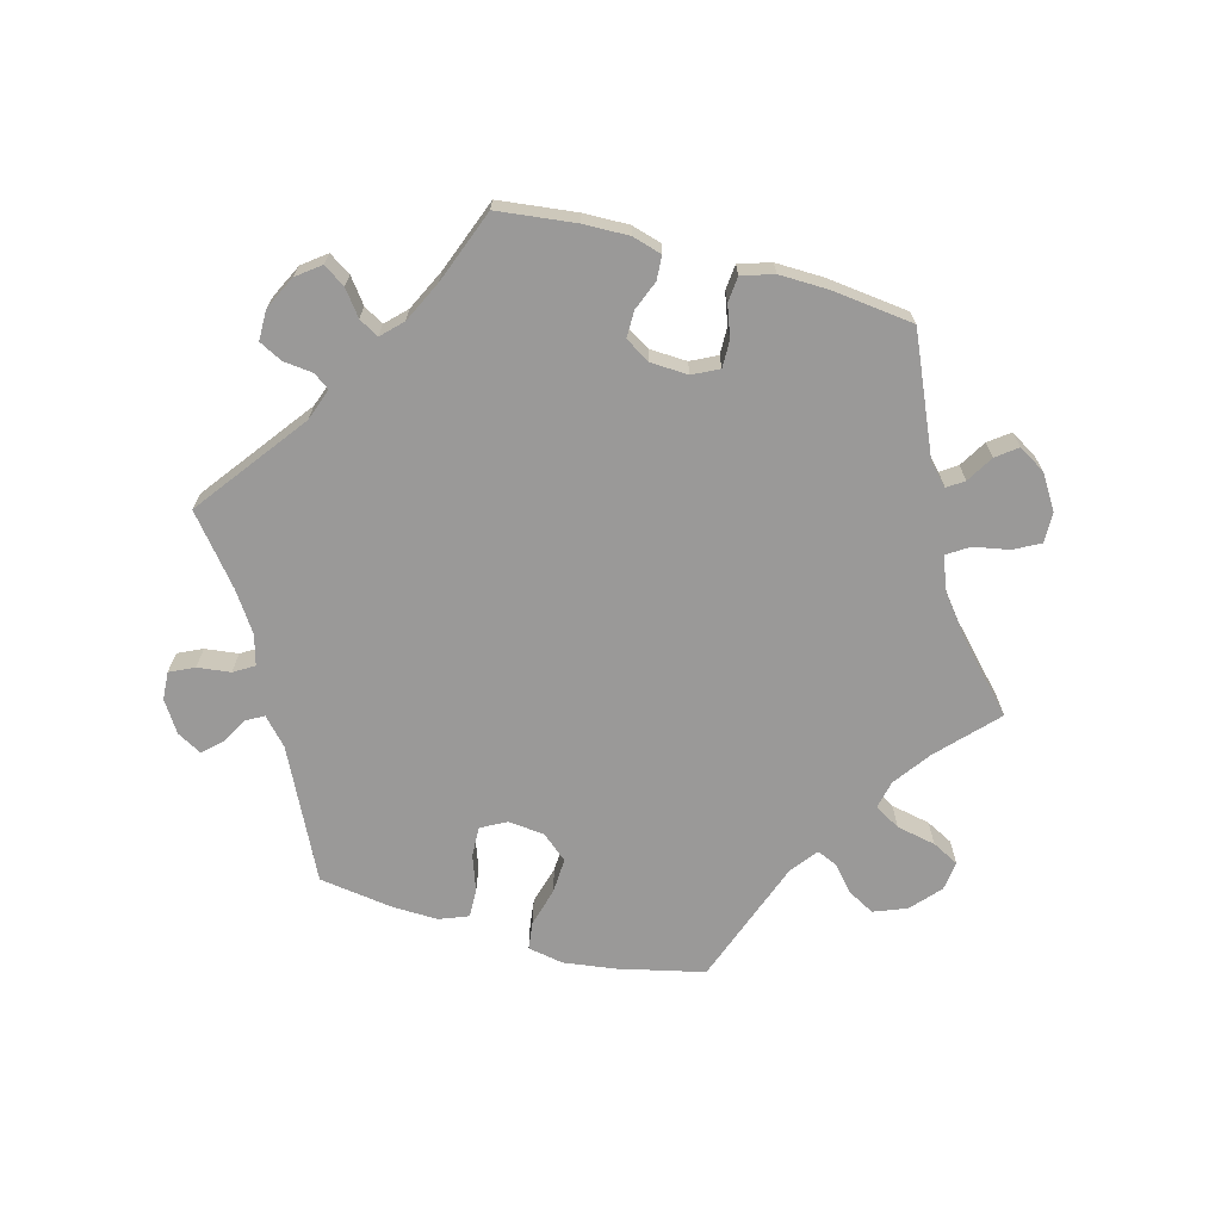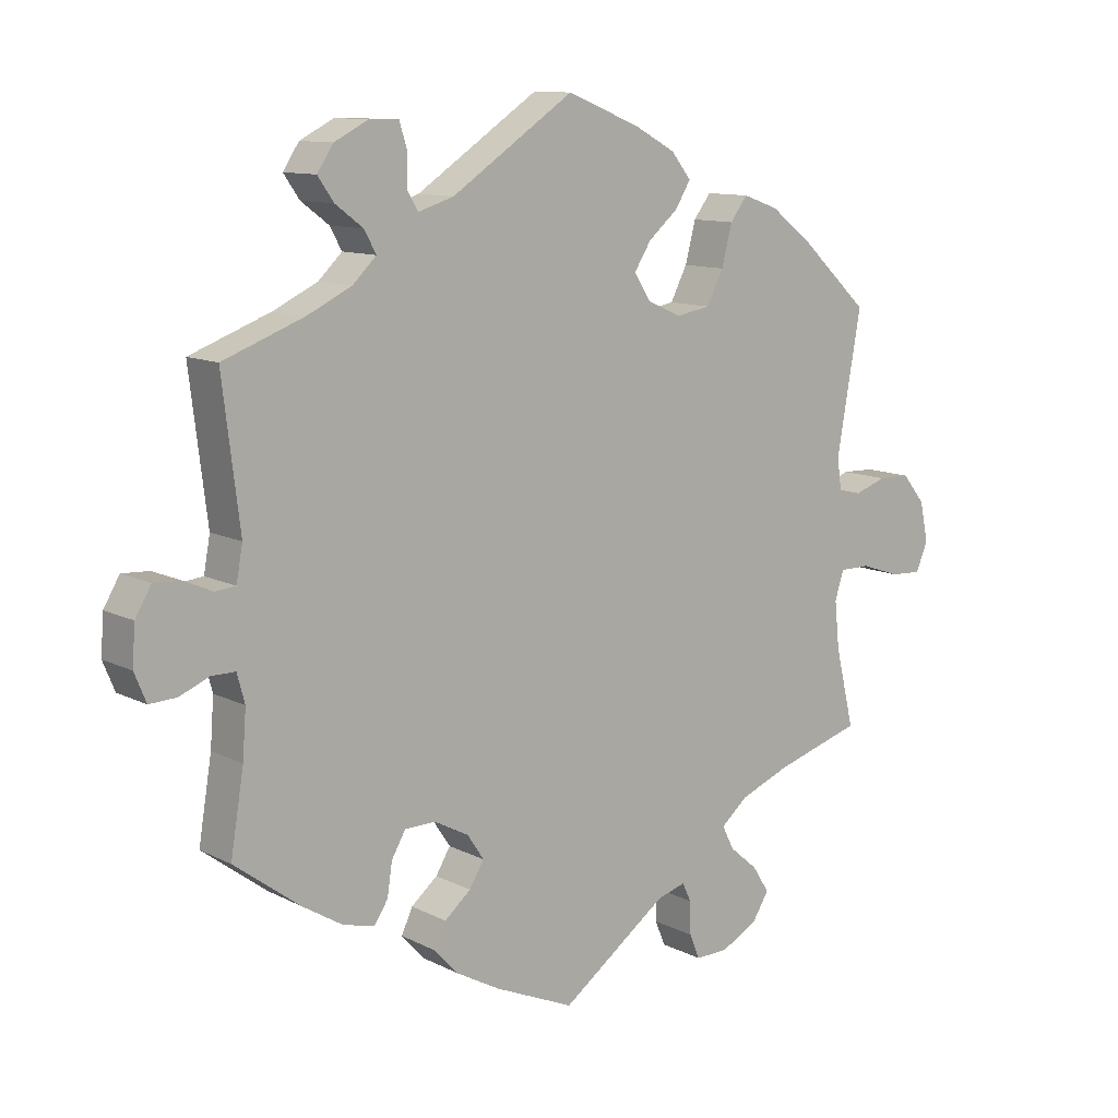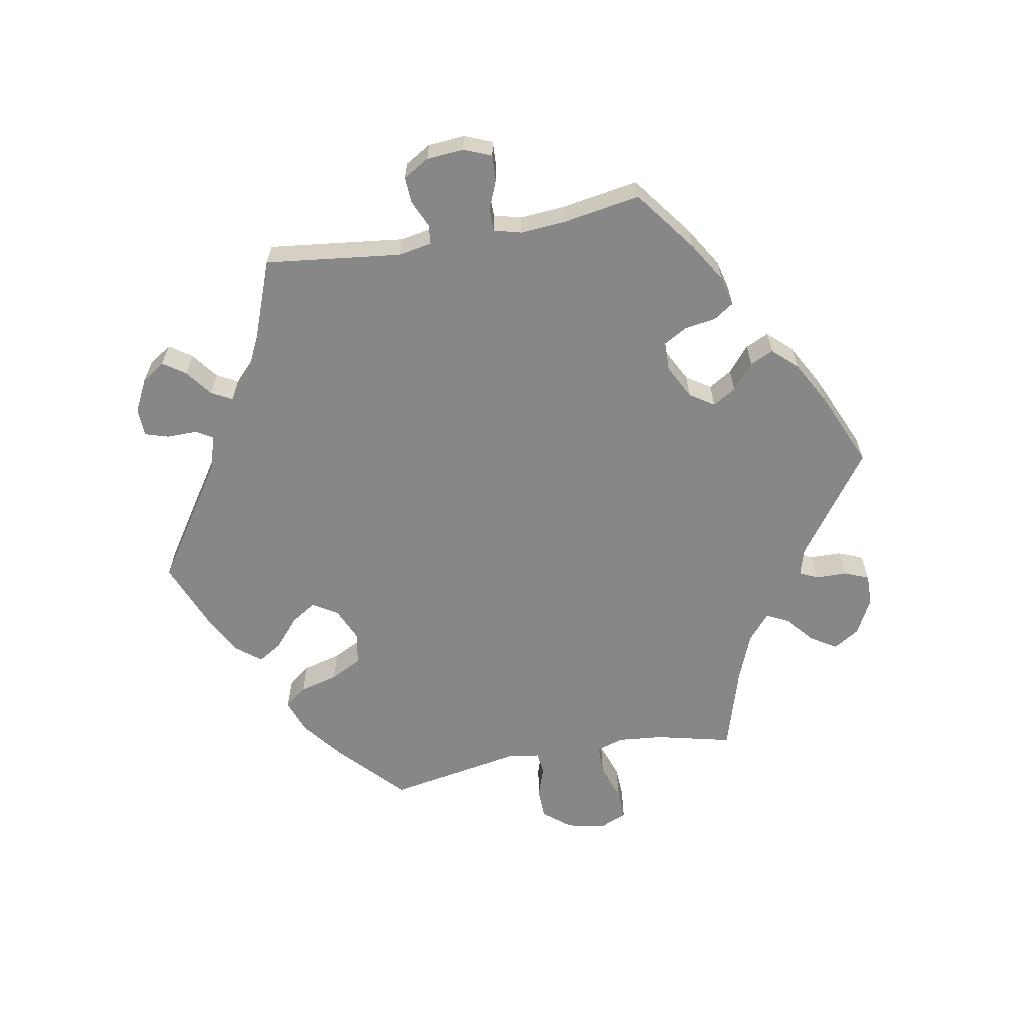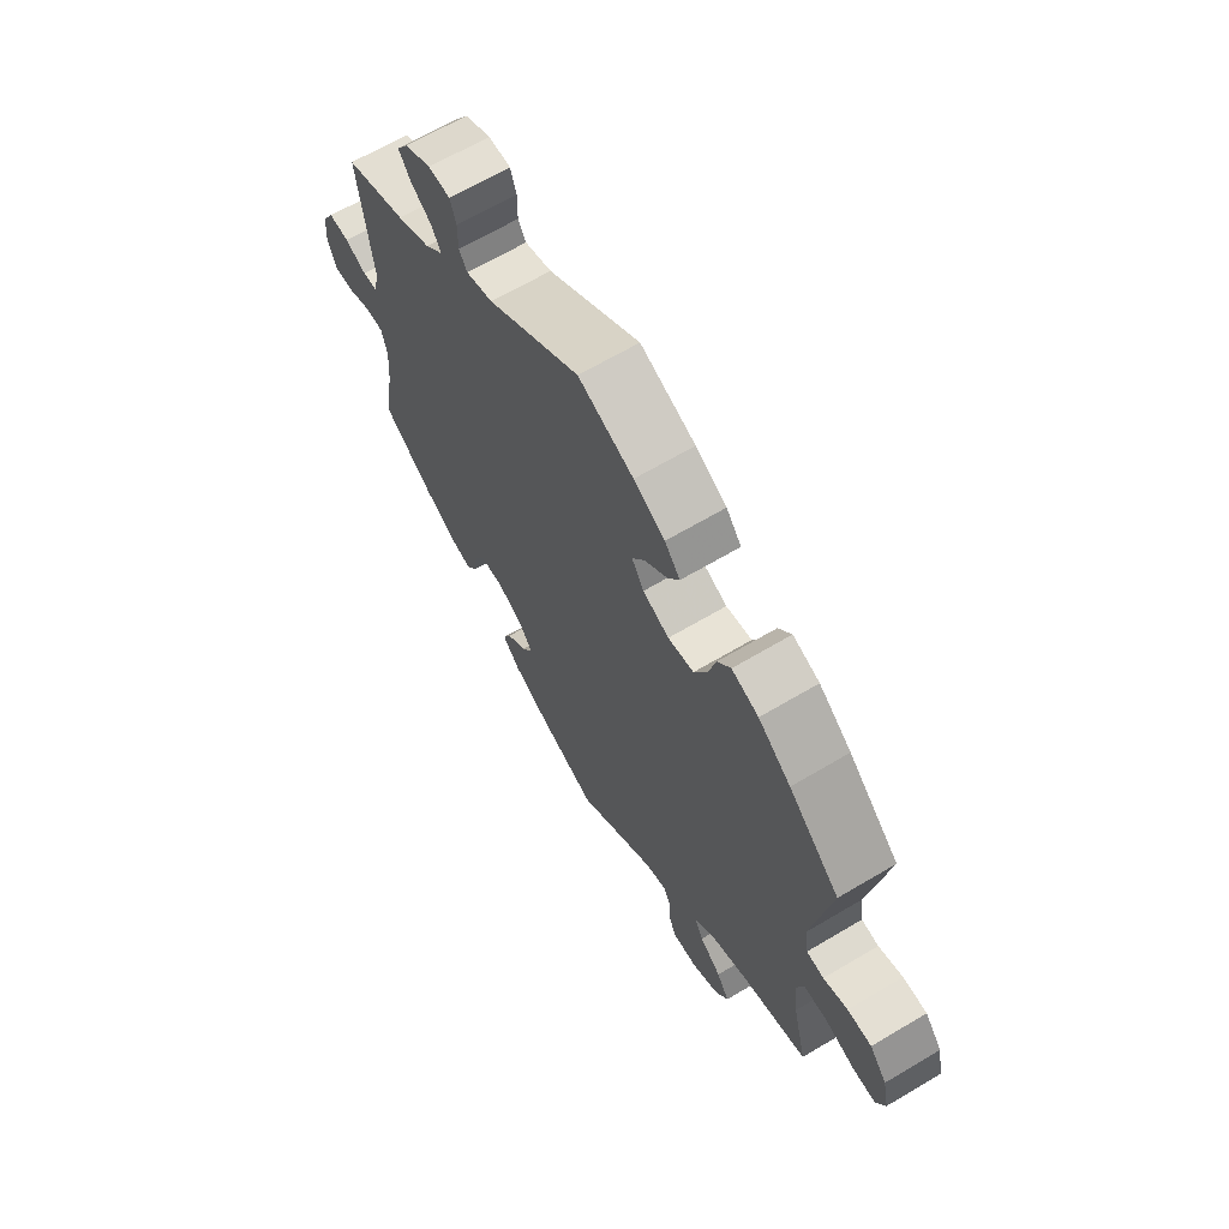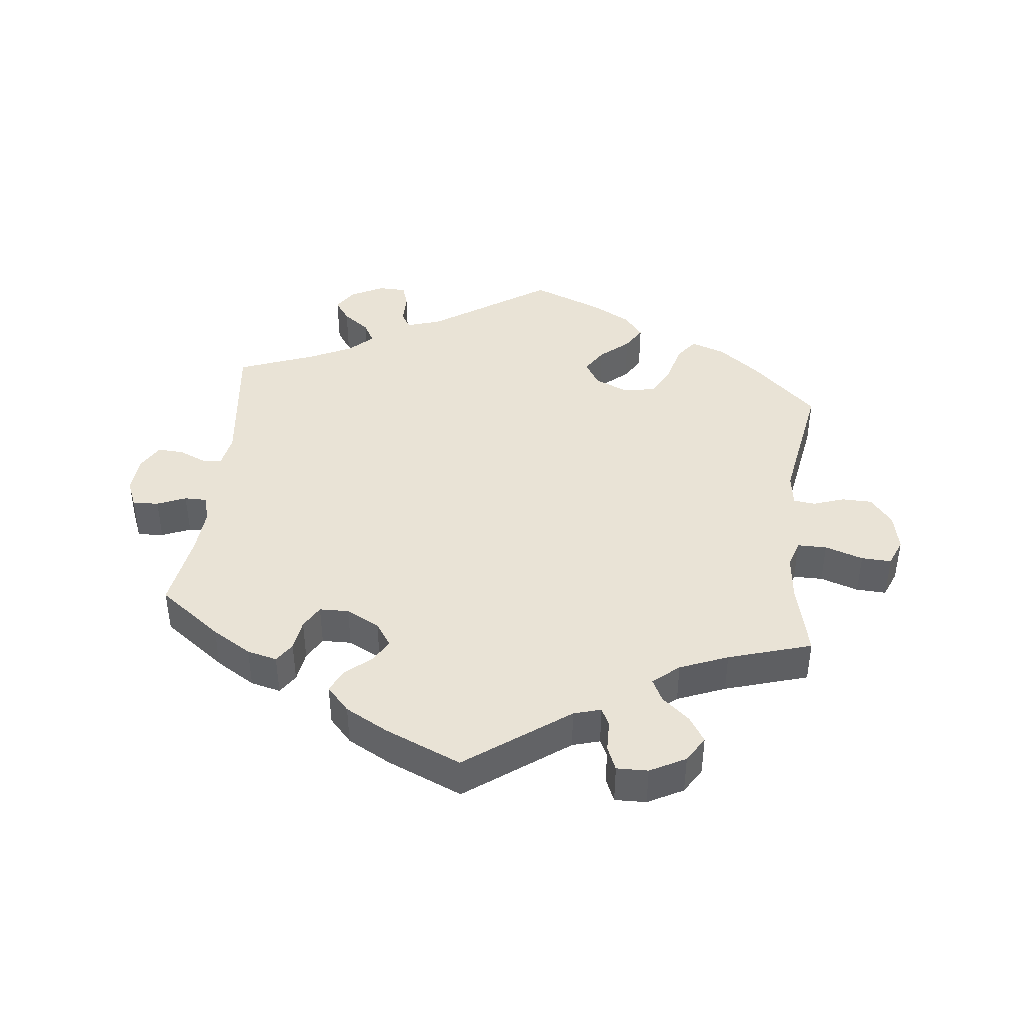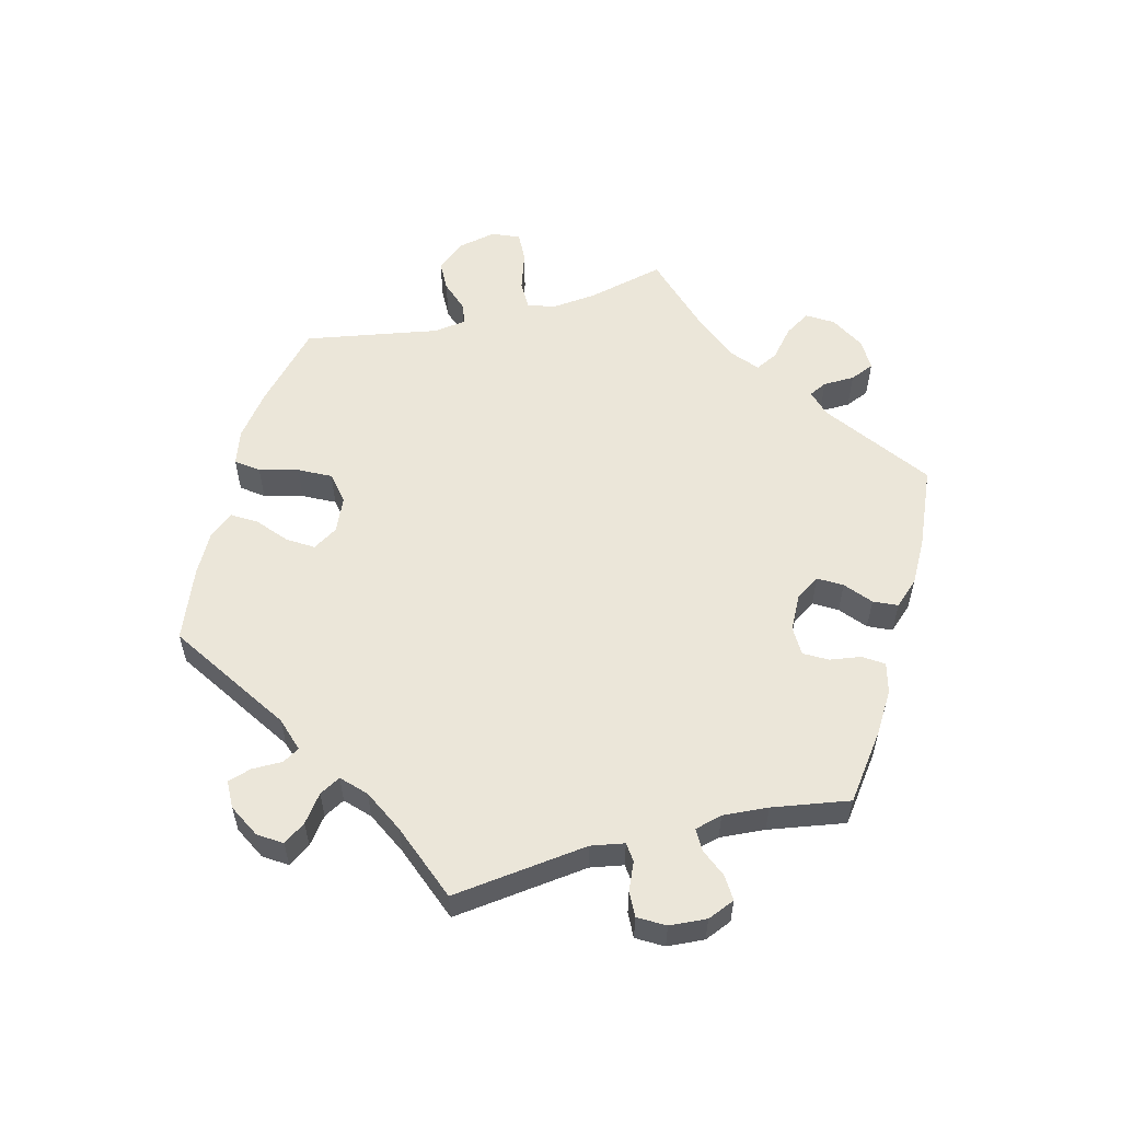
<metadata>
{"format":"obj","ext":"obj","renderer":"f3d","projection":"perspective","resolution":1024,"background":"white","views":[{"elev":-69.1,"azim":134.8,"up":"+Y"},{"elev":11.0,"azim":141.1,"up":"+Z"},{"elev":-62.6,"azim":100.5,"up":"+Y"},{"elev":65.7,"azim":-120.8,"up":"+Z"},{"elev":42.2,"azim":-173.7,"up":"+Y"},{"elev":56.8,"azim":75.5,"up":"+Y"}]}
</metadata>
<code>
v -0.404 0.07 0.379
v -0.342 0.07 0.427
v -0.291 0.07 0.445
v -0.266 0.07 0.412
v -0.251 0.07 0.354
v -0.227 0.07 0.307
v -0.178 0.07 0.298
v -0.128 0.07 0.32
v -0.105 0.07 0.357
v -0.129 0.07 0.395
v -0.172 0.07 0.432
v -0.194 0.07 0.468
v -0.165 0.07 0.504
v -0.106 0.07 0.536
v -0.001 0.07 0.578
v 0.175 0.07 0.46
v 0.226 0.07 0.444
v 0.241 0.07 0.469
v 0.241 0.07 0.515
v 0.252 0.07 0.55
v 0.294 0.07 0.551
v 0.343 0.07 0.526
v 0.366 0.07 0.491
v 0.343 0.07 0.458
v 0.303 0.07 0.428
v 0.286 0.07 0.397
v 0.32 0.07 0.364
v 0.384 0.07 0.333
v 0.5 0.07 0.289
v 0.475 0.07 0.085
v 0.484 0.07 0.035
v 0.513 0.07 0.032
v 0.554 0.07 0.05
v 0.593 0.07 0.052
v 0.616 0.07 0.013
v 0.62 0.07 -0.043
v 0.603 0.07 -0.084
v 0.564 0.07 -0.082
v 0.521 0.07 -0.064
v 0.487 0.07 -0.064
v 0.476 0.07 -0.105
v 0.481 0.07 -0.173
v 0.5 0.07 -0.289
v 0.406 0.07 -0.359
v 0.347 0.07 -0.395
v 0.302 0.07 -0.406
v 0.282 0.07 -0.376
v 0.275 0.07 -0.329
v 0.255 0.07 -0.294
v 0.211 0.07 -0.293
v 0.161 0.07 -0.319
v 0.137 0.07 -0.355
v 0.158 0.07 -0.39
v 0.196 0.07 -0.422
v 0.212 0.07 -0.457
v 0.178 0.07 -0.494
v 0.114 0.07 -0.529
v 0 0.07 -0.578
v -0.153 0.07 -0.466
v -0.194 0.07 -0.454
v -0.207 0.07 -0.481
v -0.208 0.07 -0.528
v -0.223 0.07 -0.564
v -0.27 0.07 -0.563
v -0.323 0.07 -0.535
v -0.347 0.07 -0.496
v -0.323 0.07 -0.458
v -0.282 0.07 -0.423
v -0.265 0.07 -0.389
v -0.304 0.07 -0.356
v -0.376 0.07 -0.327
v -0.501 0.07 -0.289
v -0.474 0.07 -0.176
v -0.467 0.07 -0.108
v -0.48 0.07 -0.067
v -0.524 0.07 -0.067
v -0.581 0.07 -0.086
v -0.626 0.07 -0.088
v -0.643 0.07 -0.047
v -0.631 0.07 0.01
v -0.598 0.07 0.051
v -0.552 0.07 0.052
v -0.506 0.07 0.036
v -0.473 0.07 0.04
v -0.466 0.07 0.089
v -0.501 0.07 0.289
v -0.404 0 0.379
v -0.342 0 0.427
v -0.291 0 0.445
v -0.266 0 0.412
v -0.251 0 0.354
v -0.227 0 0.307
v -0.178 0 0.298
v -0.128 0 0.32
v -0.105 0 0.357
v -0.129 0 0.395
v -0.172 0 0.432
v -0.194 0 0.468
v -0.165 0 0.504
v -0.106 0 0.536
v -0.001 0 0.578
v 0.175 0 0.46
v 0.226 0 0.444
v 0.241 0 0.469
v 0.241 0 0.515
v 0.252 0 0.55
v 0.294 0 0.551
v 0.343 0 0.526
v 0.366 0 0.491
v 0.343 0 0.458
v 0.303 0 0.428
v 0.286 0 0.397
v 0.32 0 0.364
v 0.384 0 0.333
v 0.5 0 0.289
v 0.475 0 0.085
v 0.484 0 0.035
v 0.513 0 0.032
v 0.554 0 0.05
v 0.593 0 0.052
v 0.616 0 0.013
v 0.62 0 -0.043
v 0.603 0 -0.084
v 0.564 0 -0.082
v 0.521 0 -0.064
v 0.487 0 -0.064
v 0.476 0 -0.105
v 0.481 0 -0.173
v 0.5 0 -0.289
v 0.406 0 -0.359
v 0.347 0 -0.395
v 0.302 0 -0.406
v 0.282 0 -0.376
v 0.275 0 -0.329
v 0.255 0 -0.294
v 0.211 0 -0.293
v 0.161 0 -0.319
v 0.137 0 -0.355
v 0.158 0 -0.39
v 0.196 0 -0.422
v 0.212 0 -0.457
v 0.178 0 -0.494
v 0.114 0 -0.529
v 0 0 -0.578
v -0.153 0 -0.466
v -0.194 0 -0.454
v -0.207 0 -0.481
v -0.208 0 -0.528
v -0.223 0 -0.564
v -0.27 0 -0.563
v -0.323 0 -0.535
v -0.347 0 -0.496
v -0.323 0 -0.458
v -0.282 0 -0.423
v -0.265 0 -0.389
v -0.304 0 -0.356
v -0.376 0 -0.327
v -0.501 0 -0.289
v -0.474 0 -0.176
v -0.467 0 -0.108
v -0.48 0 -0.067
v -0.524 0 -0.067
v -0.581 0 -0.086
v -0.626 0 -0.088
v -0.643 0 -0.047
v -0.631 0 0.01
v -0.598 0 0.051
v -0.552 0 0.052
v -0.506 0 0.036
v -0.473 0 0.04
v -0.466 0 0.089
v -0.501 0 0.289
f 85 86 1 2
f 84 85 2 3
f 80 81 82 83
f 80 83 84
f 79 80 84
f 76 77 78 79
f 75 76 79 84
f 74 75 84 3
f 71 72 73
f 70 71 73 74
f 69 70 74 3
f 65 66 67 68
f 65 68 69
f 64 65 69
f 61 62 63 64
f 60 61 64 69
f 59 60 69 3
f 53 54 55 56
f 52 53 56 57
f 45 46 47 48
f 45 48 49
f 42 43 44 45
f 41 42 45 49
f 40 41 49 50
f 36 37 38 39
f 36 39 40
f 35 36 40
f 32 33 34 35
f 31 32 35 40
f 30 31 40 50
f 28 29 30 50
f 22 23 24 25
f 22 25 26
f 21 22 26
f 18 19 20 21
f 17 18 21 26
f 16 17 26 27
f 14 15 16
f 13 14 16 27
f 10 11 12 13
f 9 10 13 27
f 59 3 4 5
f 59 5 6
f 52 57 58 59
f 51 52 59 6
f 50 51 6 7
f 28 50 7 8
f 8 9 27 28
f 88 87 172 171
f 89 88 171 170
f 169 168 167 166
f 170 169 166
f 170 166 165
f 165 164 163 162
f 170 165 162 161
f 89 170 161 160
f 159 158 157
f 160 159 157 156
f 89 160 156 155
f 154 153 152 151
f 155 154 151
f 155 151 150
f 150 149 148 147
f 155 150 147 146
f 89 155 146 145
f 142 141 140 139
f 143 142 139 138
f 134 133 132 131
f 135 134 131
f 131 130 129 128
f 135 131 128 127
f 136 135 127 126
f 125 124 123 122
f 126 125 122
f 126 122 121
f 121 120 119 118
f 126 121 118 117
f 136 126 117 116
f 136 116 115 114
f 111 110 109 108
f 112 111 108
f 112 108 107
f 107 106 105 104
f 112 107 104 103
f 113 112 103 102
f 102 101 100
f 113 102 100 99
f 99 98 97 96
f 113 99 96 95
f 91 90 89 145
f 92 91 145
f 145 144 143 138
f 92 145 138 137
f 93 92 137 136
f 94 93 136 114
f 114 113 95 94
f 1 87 88 2
f 2 88 89 3
f 3 89 90 4
f 4 90 91 5
f 5 91 92 6
f 6 92 93 7
f 7 93 94 8
f 8 94 95 9
f 9 95 96 10
f 10 96 97 11
f 11 97 98 12
f 12 98 99 13
f 13 99 100 14
f 14 100 101 15
f 15 101 102 16
f 16 102 103 17
f 17 103 104 18
f 18 104 105 19
f 19 105 106 20
f 20 106 107 21
f 21 107 108 22
f 22 108 109 23
f 23 109 110 24
f 24 110 111 25
f 25 111 112 26
f 26 112 113 27
f 27 113 114 28
f 28 114 115 29
f 29 115 116 30
f 30 116 117 31
f 31 117 118 32
f 32 118 119 33
f 33 119 120 34
f 34 120 121 35
f 35 121 122 36
f 36 122 123 37
f 37 123 124 38
f 38 124 125 39
f 39 125 126 40
f 40 126 127 41
f 41 127 128 42
f 42 128 129 43
f 43 129 130 44
f 44 130 131 45
f 45 131 132 46
f 46 132 133 47
f 47 133 134 48
f 48 134 135 49
f 49 135 136 50
f 50 136 137 51
f 51 137 138 52
f 52 138 139 53
f 53 139 140 54
f 54 140 141 55
f 55 141 142 56
f 56 142 143 57
f 57 143 144 58
f 58 144 145 59
f 59 145 146 60
f 60 146 147 61
f 61 147 148 62
f 62 148 149 63
f 63 149 150 64
f 64 150 151 65
f 65 151 152 66
f 66 152 153 67
f 67 153 154 68
f 68 154 155 69
f 69 155 156 70
f 70 156 157 71
f 71 157 158 72
f 72 158 159 73
f 73 159 160 74
f 74 160 161 75
f 75 161 162 76
f 76 162 163 77
f 77 163 164 78
f 78 164 165 79
f 79 165 166 80
f 80 166 167 81
f 81 167 168 82
f 82 168 169 83
f 83 169 170 84
f 84 170 171 85
f 85 171 172 86
f 86 172 87 1

</code>
